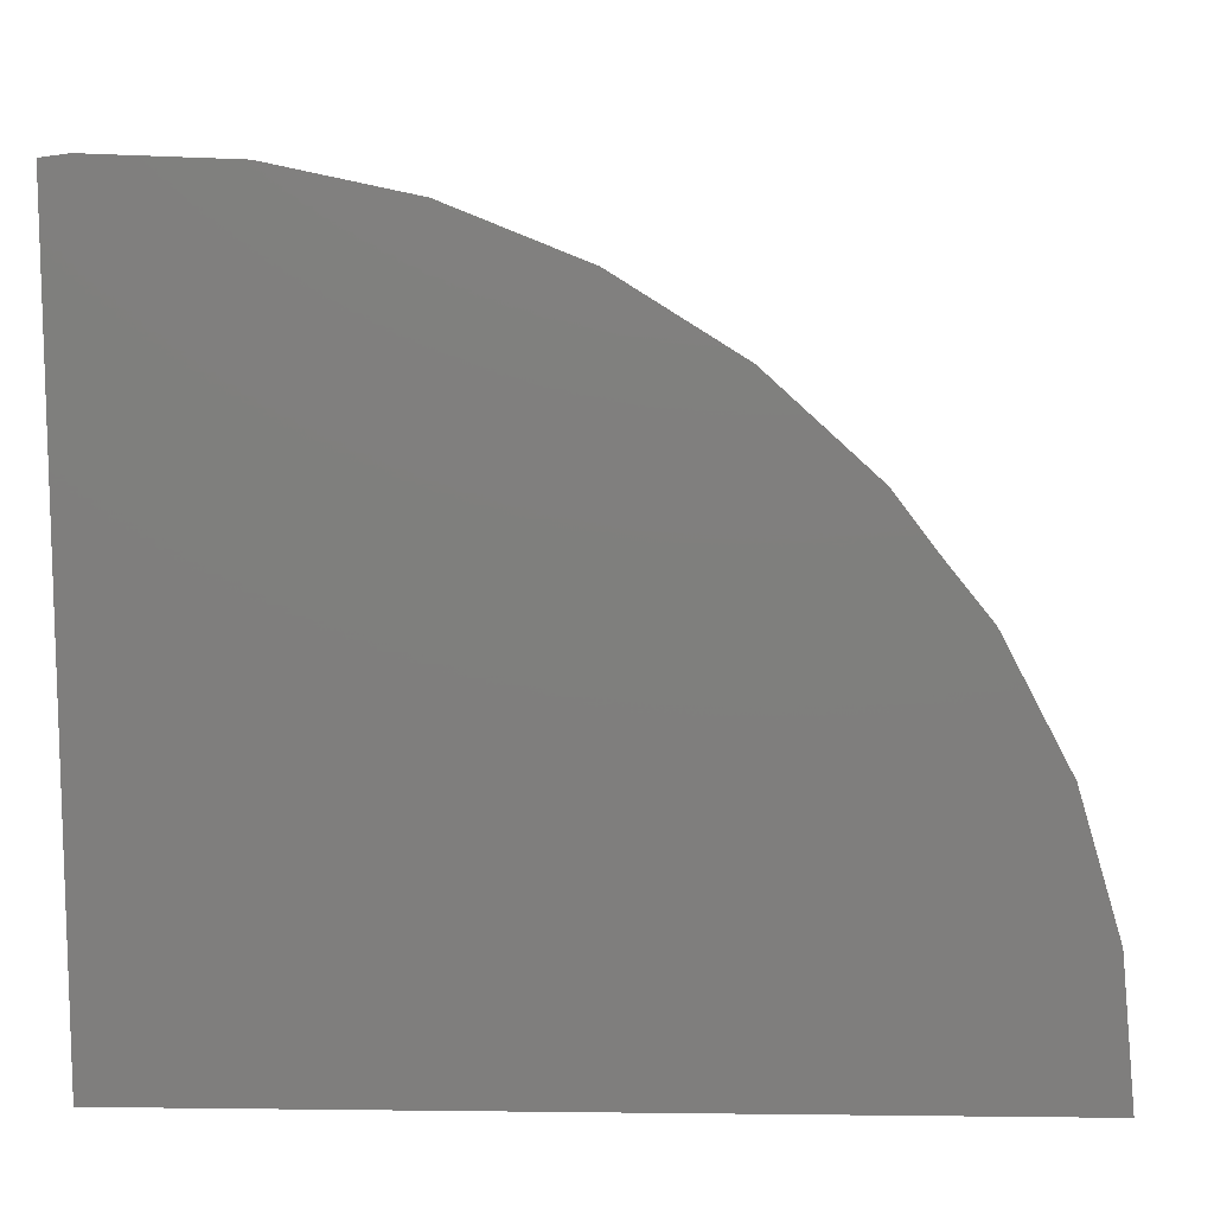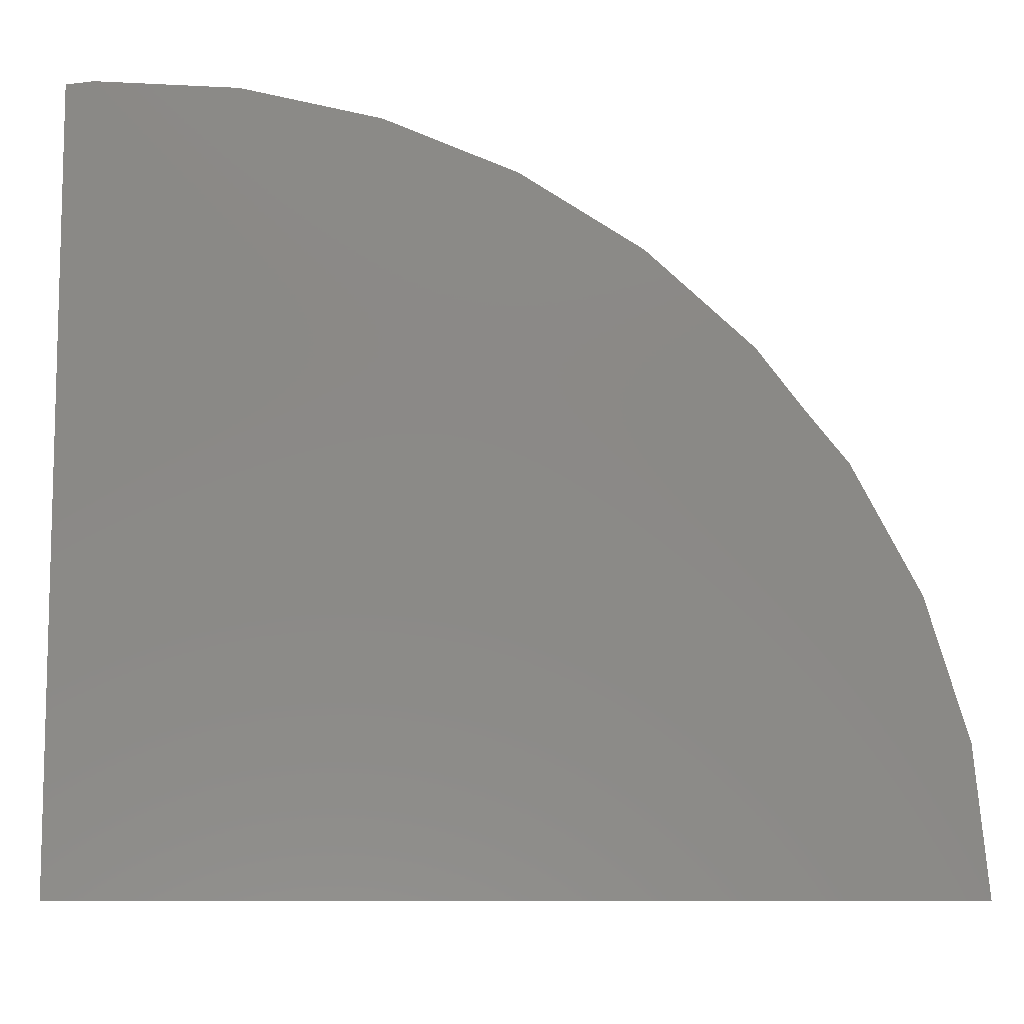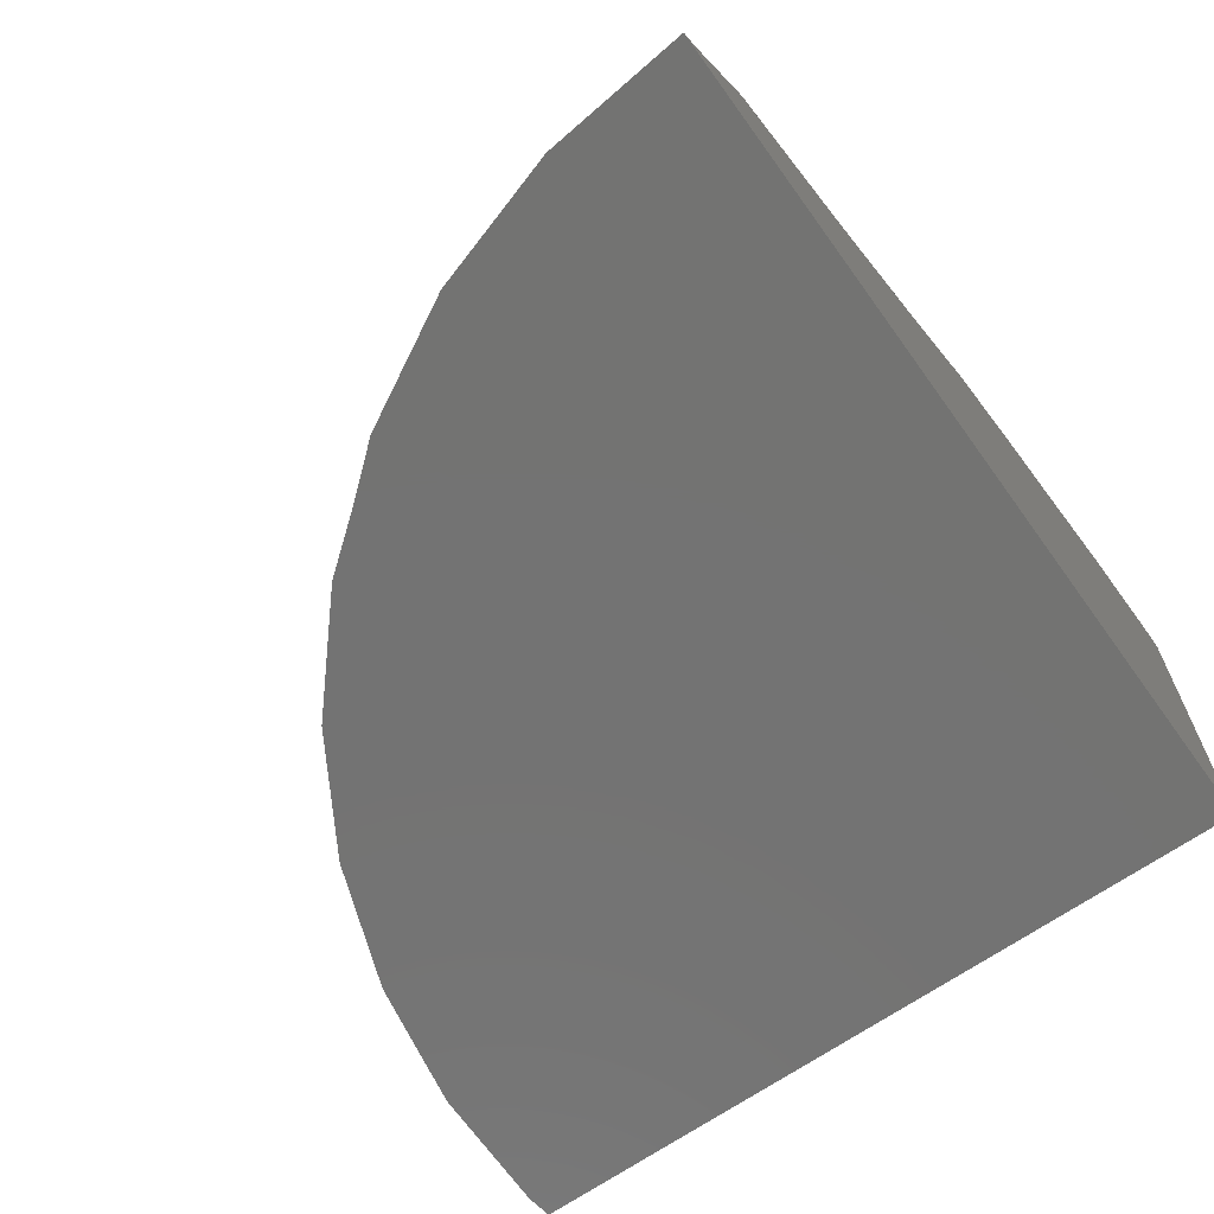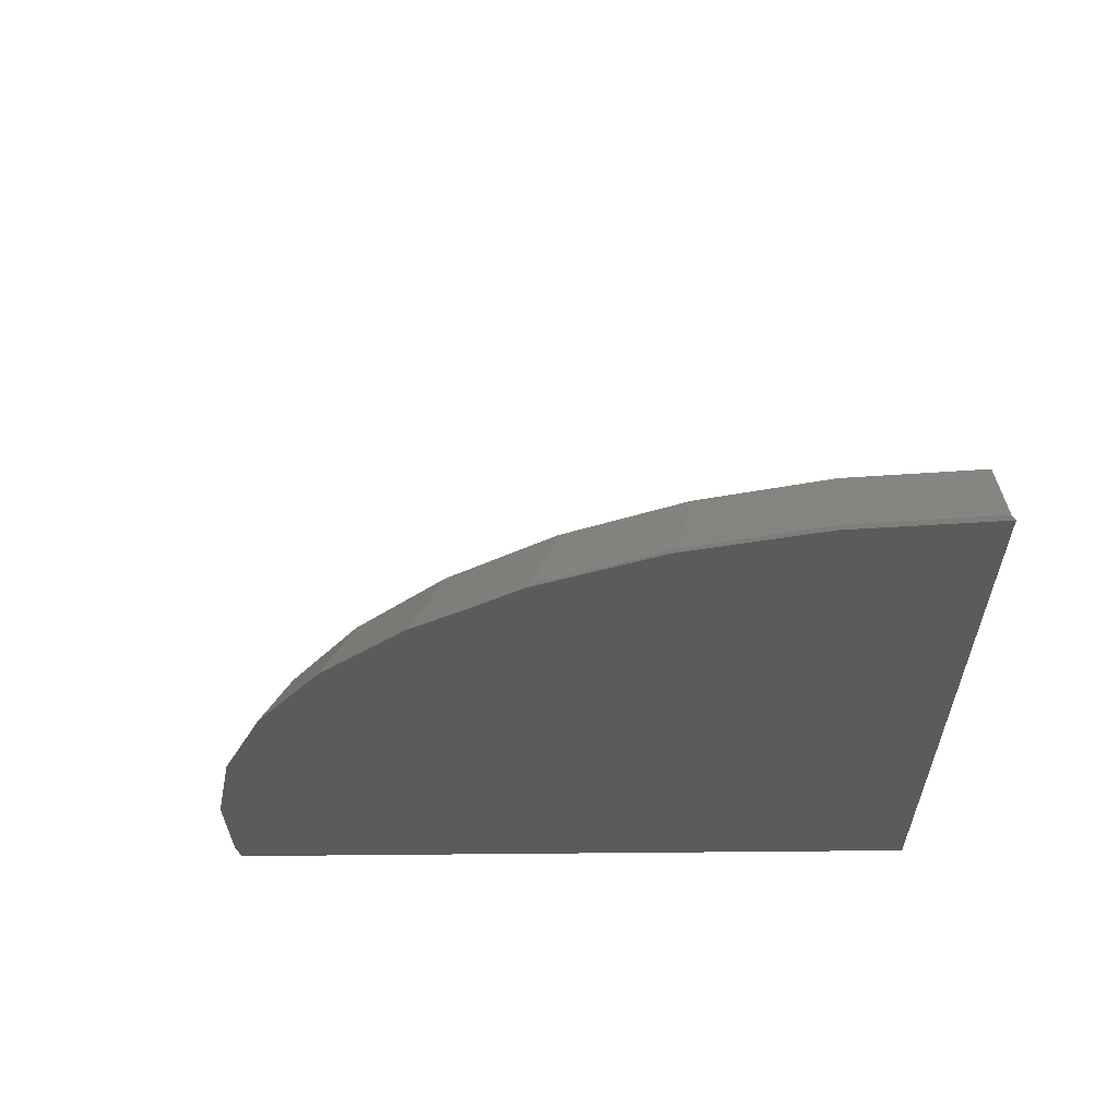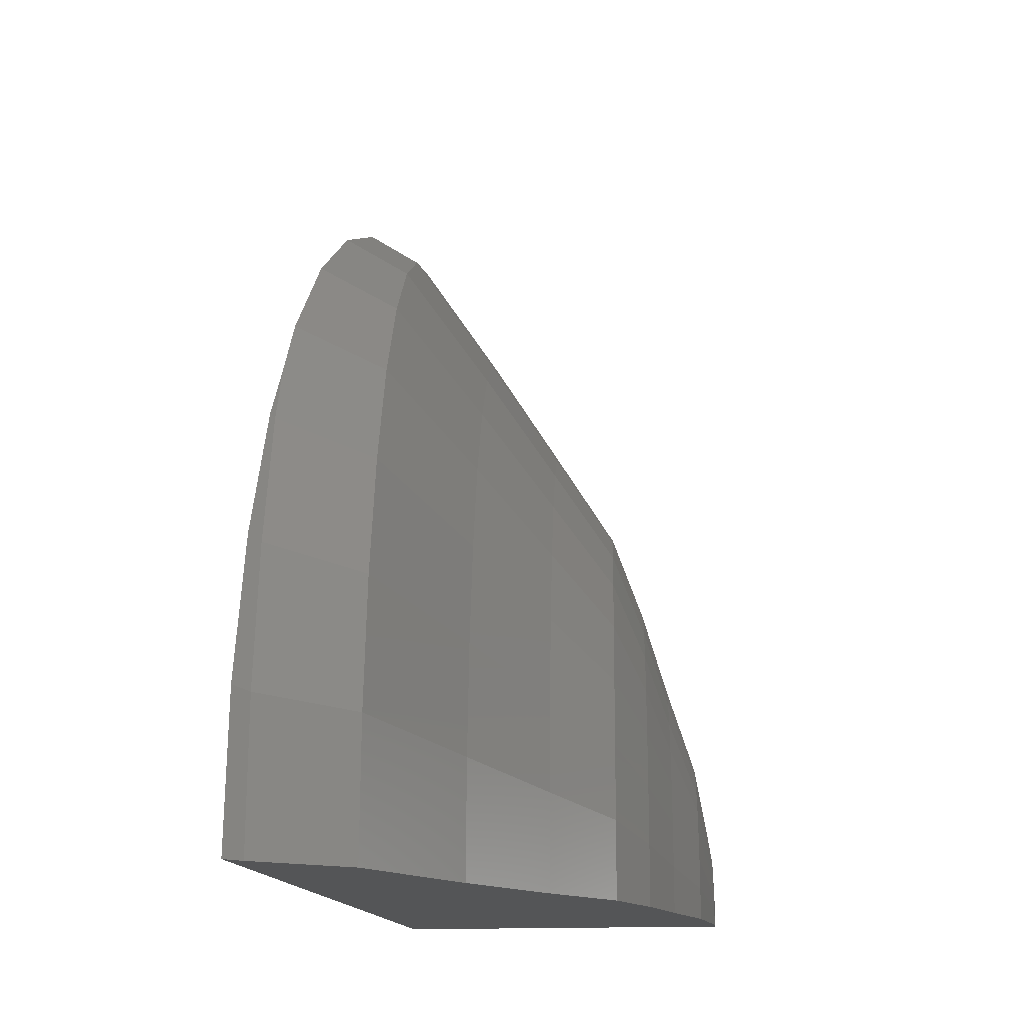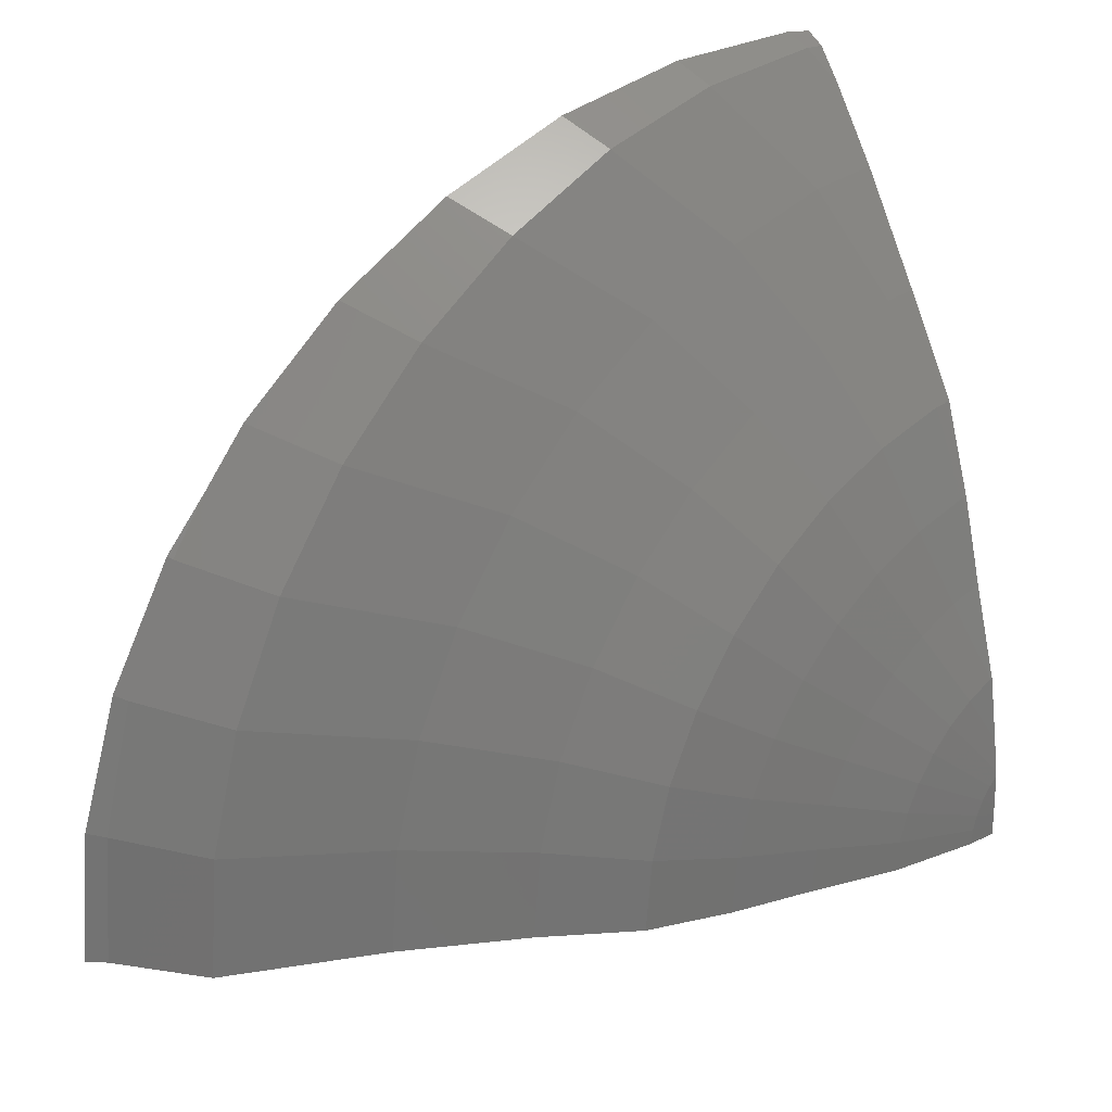
<metadata>
{"format":"stl","ext":"stl","renderer":"f3d","projection":"perspective","resolution":1024,"background":"white","views":[{"elev":11.0,"azim":1.6,"up":"+Z"},{"elev":-9.1,"azim":-2.2,"up":"+Z"},{"elev":-65.1,"azim":125.8,"up":"+Y"},{"elev":-25.3,"azim":91.6,"up":"+Y"},{"elev":-13.9,"azim":97.9,"up":"+Z"},{"elev":28.2,"azim":144.6,"up":"+Z"}]}
</metadata>
<code>
# stl→obj: 119 verts, 234 faces
v 42.38 -6.875 0
v 37.62 -3.918 0
v 40.93 -5.245 0
v 25 -7.16 0
v 42.74 -7.16 0
v 35.05 -2.678 0
v 33.09 -1.564 0
v 31.3 -1.033 0
v 29.49 -0.6538 0
v 27.59 -0.2004 0
v 25.63 -2.956e-05 0
v 25 -0.01815 0
v 25 -0.01949 0.2337
v 25 -0.02371 0.4823
v 25 -0.03156 0.7647
v 25 -0.04459 1.11
v 25 -0.09363 1.664
v 25 -0.07888 1.573
v 25 -0.05977 1.437
v 25 -0.1918 2.268
v 25 -0.4022 3.435
v 25 -0.5425 3.959
v 25 -0.4209 3.538
v 25 -0.4443 3.659
v 25 -1.078 5.592
v 25 -1.43 6.766
v 25 -1.627 7.397
v 25 -1.692 7.57
v 25 -2.624 9.723
v 25 -2.327 9.268
v 25 -3.627 11.26
v 25 -4.298 12.25
v 25 -5.108 13.44
v 25 -7.16 15.75
v 25 -6.204 14.9
v 25 -7.062 15.7
v 25 -6.747 15.54
v 27.33 -7.16 15.77
v 25.55 -7.16 15.83
v 29.78 -7.16 15.44
v 28.39 -7.16 15.73
v 32.17 -7.16 14.75
v 31.19 -7.16 15.14
v 34.47 -7.16 13.69
v 33.86 -7.16 14.07
v 36.62 -7.16 12.27
v 36.32 -7.16 12.54
v 38.54 -7.16 10.5
v 38.47 -7.16 10.59
v 39.36 -7.16 9.429
v 40.17 -7.16 8.435
v 41.44 -7.16 6.081
v 40.25 -7.16 8.329
v 42.31 -7.16 3.434
v 41.61 -7.16 5.766
v 42.69 -7.16 0.5683
v 42.45 -7.16 2.949
v 25.6 -0.002823 0.34
v 27.53 -0.2059 0.6742
v 29.41 -0.662 0.9968
v 31.18 -1.043 1.302
v 32.95 -1.577 1.628
v 34.88 -2.695 1.974
v 37.41 -3.938 2.348
v 40.69 -5.267 2.705
v 42.13 -6.899 2.87
v 25.52 -0.01112 0.6696
v 27.35 -0.2224 1.328
v 29.15 -0.6863 1.963
v 30.85 -1.075 2.565
v 32.53 -1.617 3.207
v 34.37 -2.743 3.889
v 36.8 -3.995 4.624
v 39.99 -5.333 5.328
v 41.38 -6.969 5.652
v 25.37 -0.02466 0.9789
v 27.07 -0.2492 1.941
v 28.73 -0.726 2.87
v 30.3 -1.127 3.75
v 31.84 -1.682 4.689
v 33.54 -2.821 5.685
v 35.81 -4.088 6.759
v 38.85 -5.441 7.789
v 40.17 -7.083 8.262
v 25.18 -0.04305 1.259
v 26.68 -0.2857 2.495
v 28.16 -0.7799 3.69
v 29.55 -1.197 4.821
v 30.91 -1.77 6.028
v 32.4 -2.928 7.309
v 34.47 -4.215 8.69
v 37.3 -5.587 10.01
v 26.2 -0.3306 2.974
v 27.45 -0.8464 4.397
v 28.63 -1.284 5.745
v 29.76 -1.879 7.184
v 31.01 -3.06 8.71
v 32.81 -4.372 10.36
v 35.39 -5.767 11.93
v 25.65 -0.3827 3.362
v 26.64 -0.9234 4.971
v 27.56 -1.385 6.495
v 28.42 -2.004 8.122
v 29.39 -3.212 9.847
v 30.89 -4.553 11.71
v 33.17 -5.976 13.49
v 25.04 -0.4403 3.648
v 25.73 -1.009 5.394
v 26.38 -1.496 7.048
v 26.95 -2.144 8.812
v 27.6 -3.381 10.68
v 28.76 -4.754 12.7
v 30.72 -6.207 14.64
v 25.13 -1.615 7.386
v 25.38 -2.292 9.236
v 25.7 -3.561 11.2
v 26.49 -4.968 13.31
v 28.11 -6.454 15.34
v 25.42 -6.708 15.58
f 1 2 3
f 4 1 5
f 1 4 2
f 2 4 6
f 6 4 7
f 7 4 8
f 8 4 9
f 9 4 10
f 10 4 11
f 11 4 12
f 4 13 12
f 13 4 14
f 14 4 15
f 15 4 16
f 17 16 4
f 16 18 19
f 16 17 18
f 17 4 20
f 20 4 21
f 22 21 4
f 21 22 23
f 23 22 24
f 22 4 25
f 25 4 26
f 26 4 27
f 27 4 28
f 29 28 4
f 28 29 30
f 29 4 31
f 31 4 32
f 32 4 33
f 34 33 4
f 33 34 35
f 35 36 37
f 35 34 36
f 34 38 39
f 4 38 34
f 40 38 4
f 38 40 41
f 42 40 4
f 40 42 43
f 44 42 4
f 42 44 45
f 46 44 4
f 44 46 47
f 48 46 4
f 46 48 49
f 48 4 50
f 50 4 51
f 52 51 4
f 51 52 53
f 54 52 4
f 52 54 55
f 56 54 4
f 54 56 57
f 56 4 5
f 11 13 58
f 13 11 12
f 59 10 11
f 59 11 58
f 60 9 10
f 60 10 59
f 61 8 9
f 61 9 60
f 62 7 8
f 62 8 61
f 63 6 7
f 63 7 62
f 64 2 6
f 64 6 63
f 65 3 2
f 65 2 64
f 66 1 3
f 66 3 65
f 56 5 1
f 56 66 57
f 66 56 1
f 58 14 67
f 14 58 13
f 68 59 58
f 68 58 67
f 69 60 59
f 69 59 68
f 70 61 60
f 70 60 69
f 71 62 61
f 71 61 70
f 72 63 62
f 72 62 71
f 73 64 63
f 73 63 72
f 74 65 64
f 74 64 73
f 75 66 65
f 75 65 74
f 54 57 66
f 54 75 55
f 75 54 66
f 67 15 76
f 15 67 14
f 77 68 67
f 77 67 76
f 78 69 68
f 78 68 77
f 79 70 69
f 79 69 78
f 80 71 70
f 80 70 79
f 81 72 71
f 81 71 80
f 82 73 72
f 82 72 81
f 83 74 73
f 83 73 82
f 84 75 74
f 84 74 83
f 52 55 75
f 52 84 53
f 84 52 75
f 76 16 85
f 16 76 15
f 86 77 76
f 86 76 85
f 87 78 77
f 87 77 86
f 88 79 78
f 88 78 87
f 89 80 79
f 89 79 88
f 90 81 80
f 90 80 89
f 91 82 81
f 91 81 90
f 92 83 82
f 92 82 91
f 83 50 84
f 50 83 48
f 48 92 49
f 92 48 83
f 53 84 51
f 51 84 50
f 85 16 19
f 93 86 85
f 85 18 93
f 18 85 19
f 94 87 86
f 94 86 93
f 95 88 87
f 95 87 94
f 96 89 88
f 96 88 95
f 97 90 89
f 97 89 96
f 98 91 90
f 98 90 97
f 99 92 91
f 99 91 98
f 49 92 46
f 46 99 47
f 99 46 92
f 93 17 100
f 17 93 18
f 100 17 20
f 101 94 93
f 101 93 100
f 102 95 94
f 102 94 101
f 96 95 103
f 103 95 102
f 97 96 104
f 104 96 103
f 98 97 105
f 105 97 104
f 106 99 98
f 106 98 105
f 47 99 44
f 106 44 99
f 44 106 45
f 100 21 107
f 21 100 20
f 107 21 23
f 108 101 100
f 108 100 107
f 102 101 109
f 109 101 108
f 103 102 110
f 110 102 109
f 104 103 111
f 111 103 110
f 105 104 112
f 112 104 111
f 106 105 113
f 113 105 112
f 45 106 42
f 113 42 106
f 42 113 43
f 107 23 24
f 108 22 25
f 22 108 107
f 107 24 22
f 109 108 114
f 108 26 114
f 26 108 25
f 110 109 115
f 115 109 114
f 111 110 116
f 116 110 115
f 112 111 117
f 117 111 116
f 113 112 118
f 118 112 117
f 43 113 40
f 118 40 113
f 40 118 41
f 114 26 27
f 115 28 30
f 28 115 114
f 114 27 28
f 116 29 31
f 29 116 115
f 115 30 29
f 117 32 33
f 32 117 116
f 116 31 32
f 118 117 119
f 117 35 119
f 35 117 33
f 41 118 38
f 119 38 118
f 38 119 39
f 119 35 37
f 36 39 119
f 39 36 34
f 119 37 36

</code>
